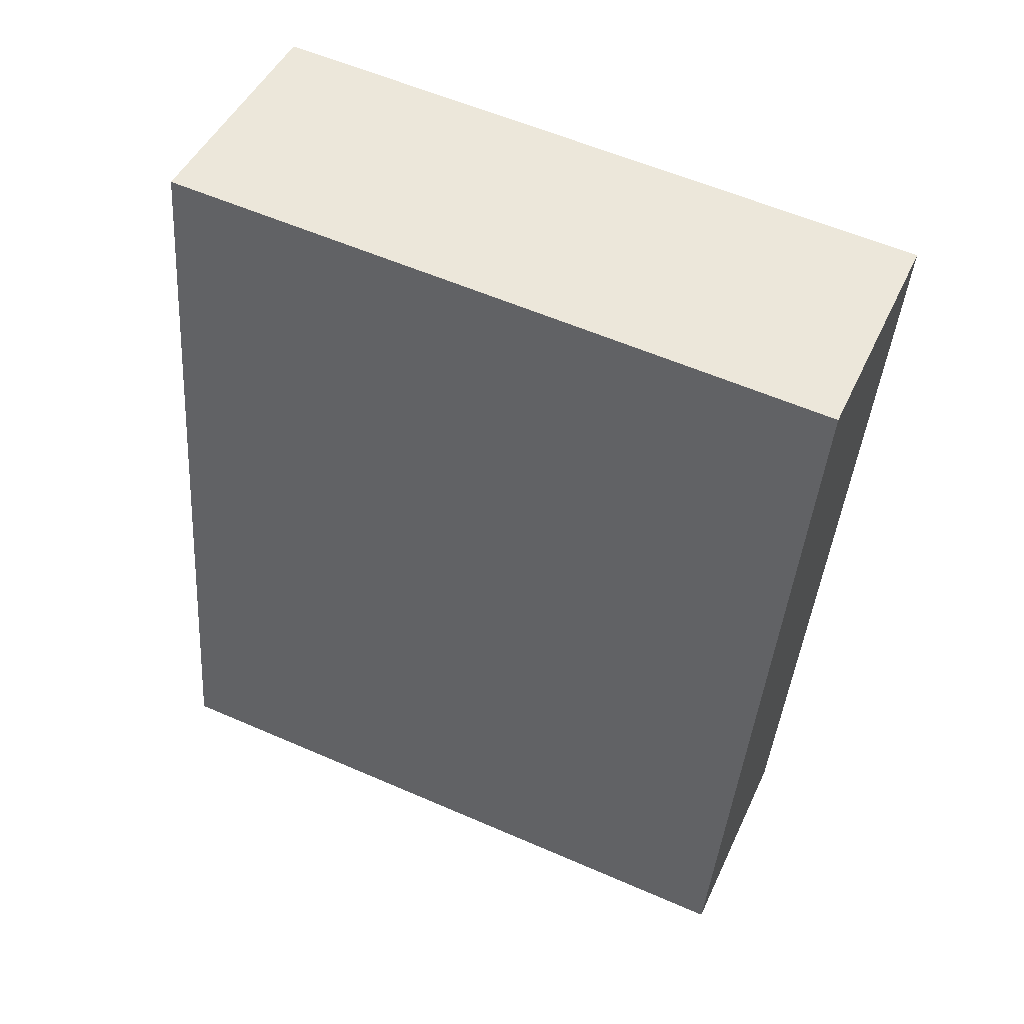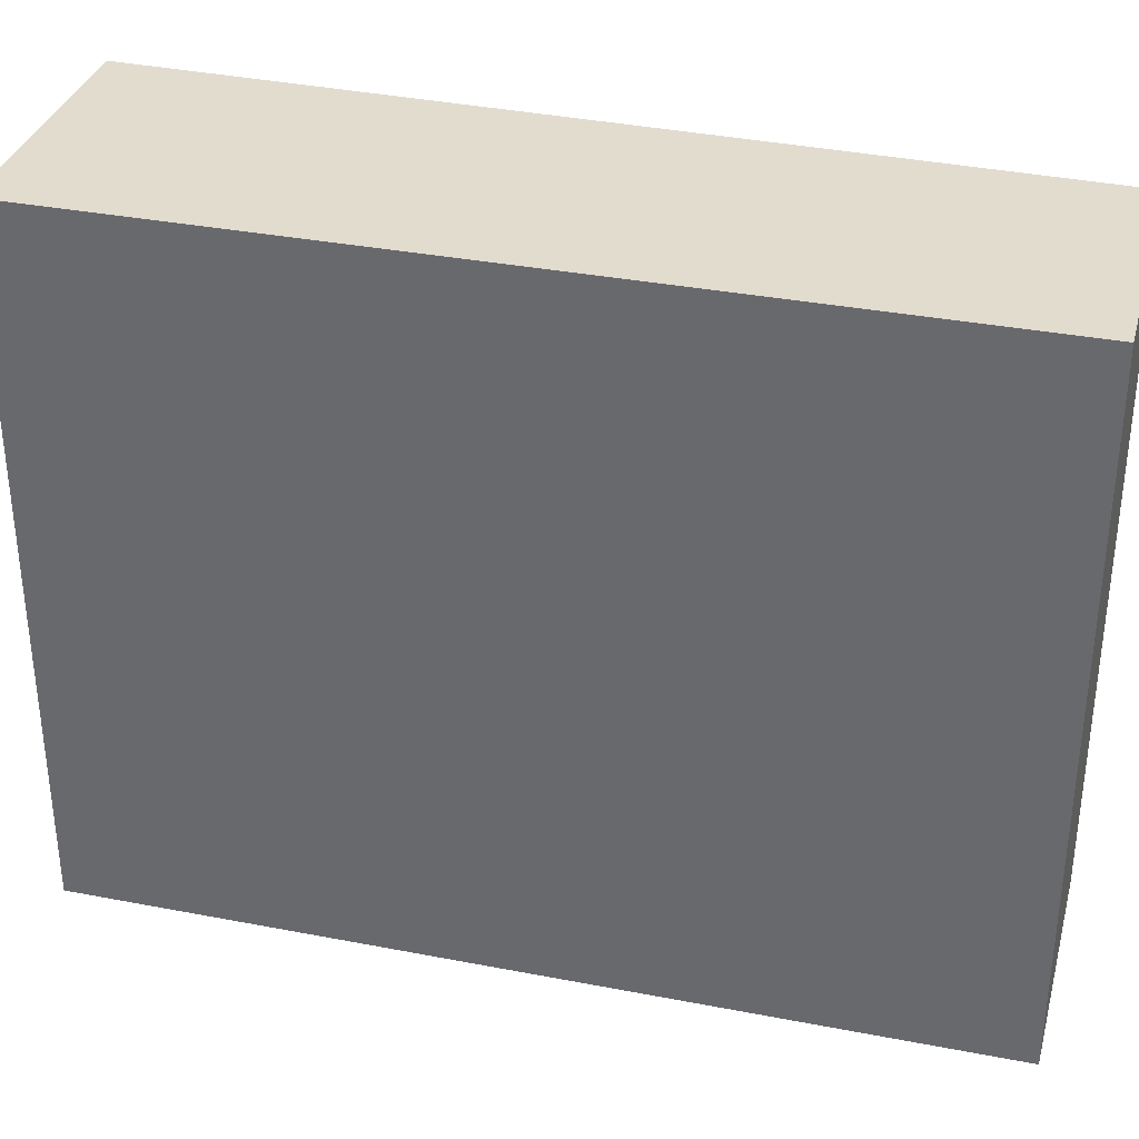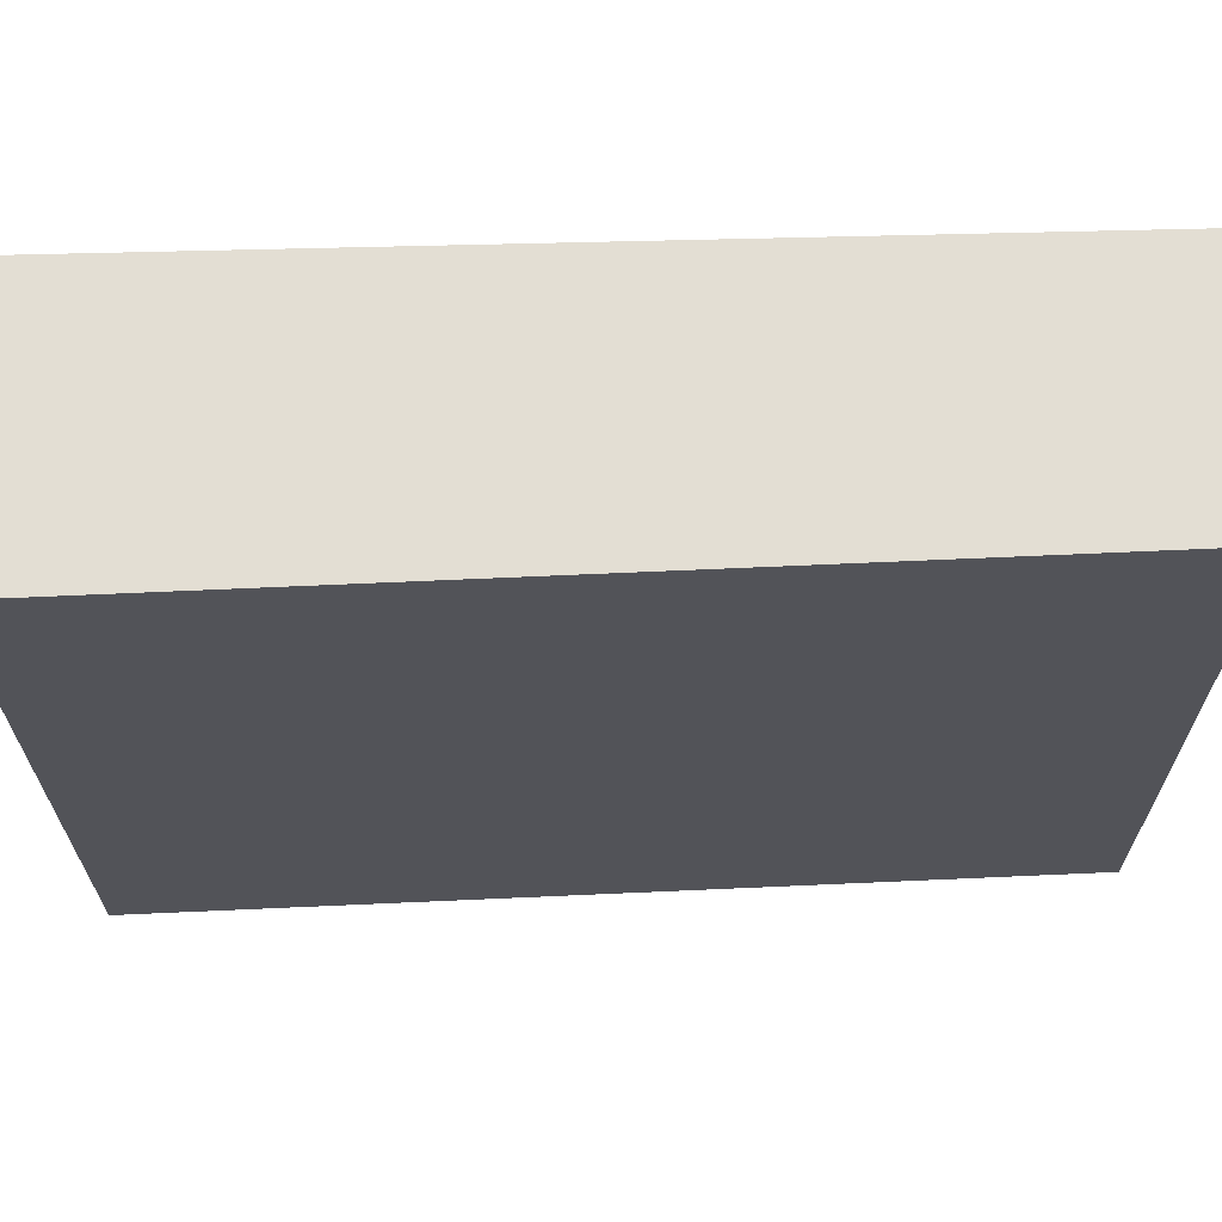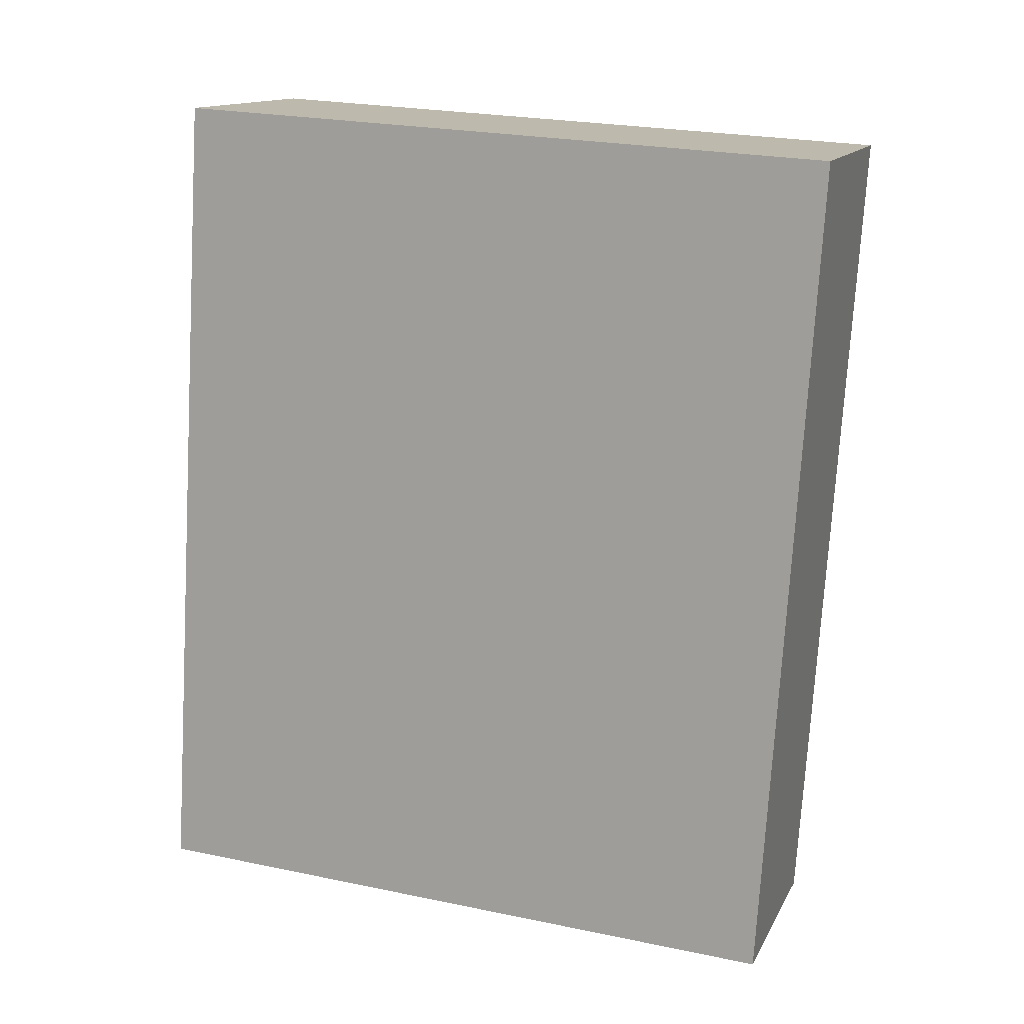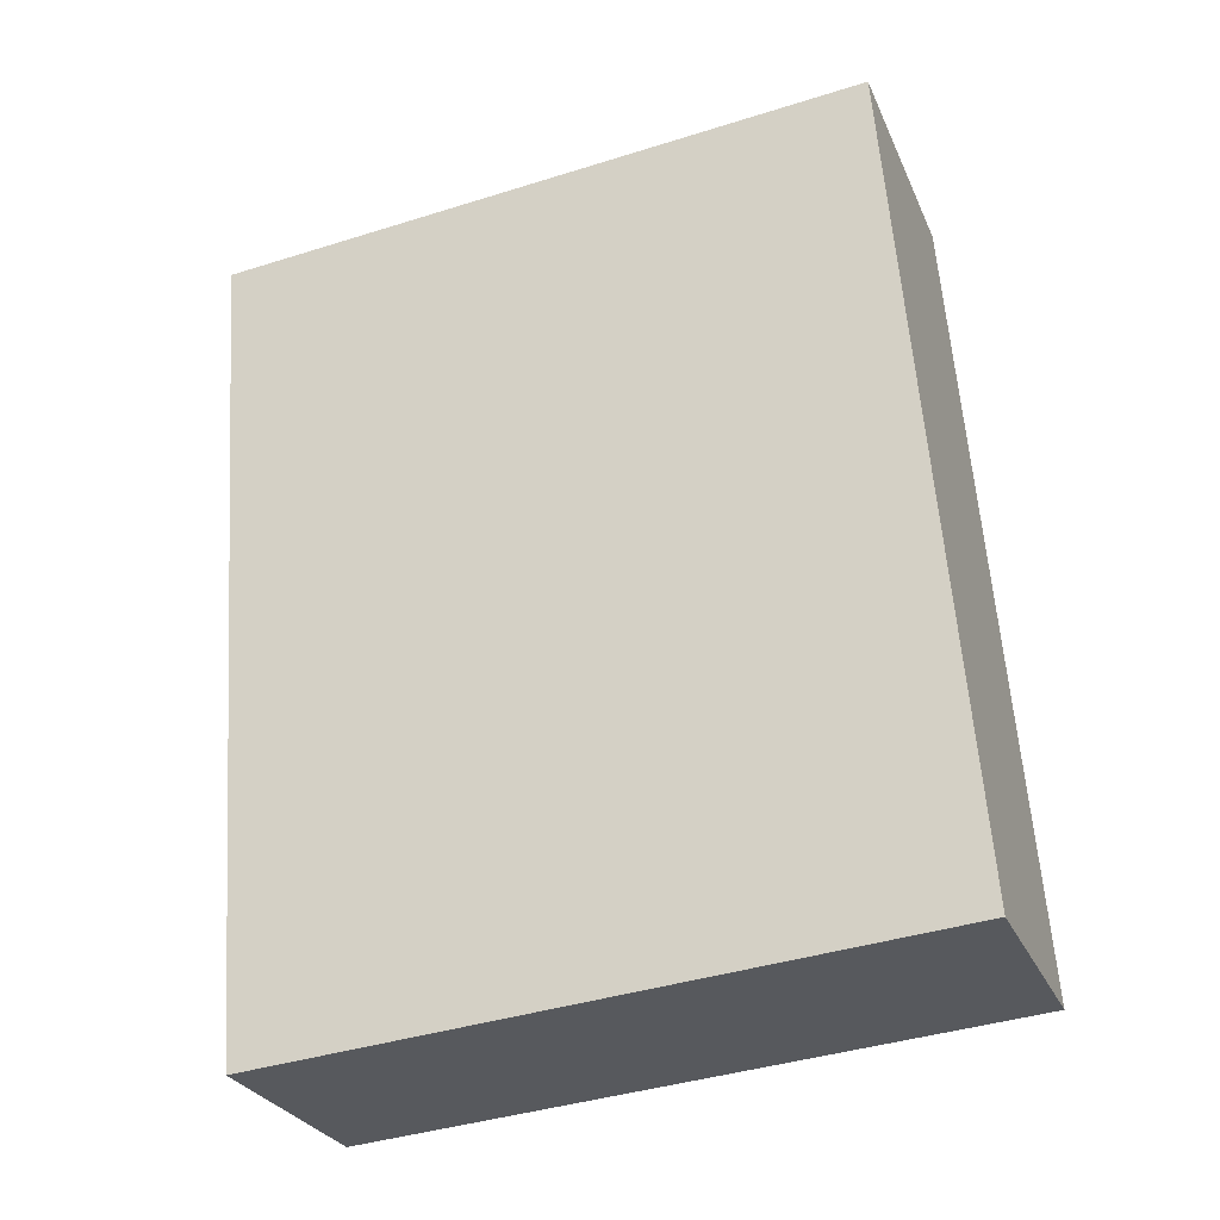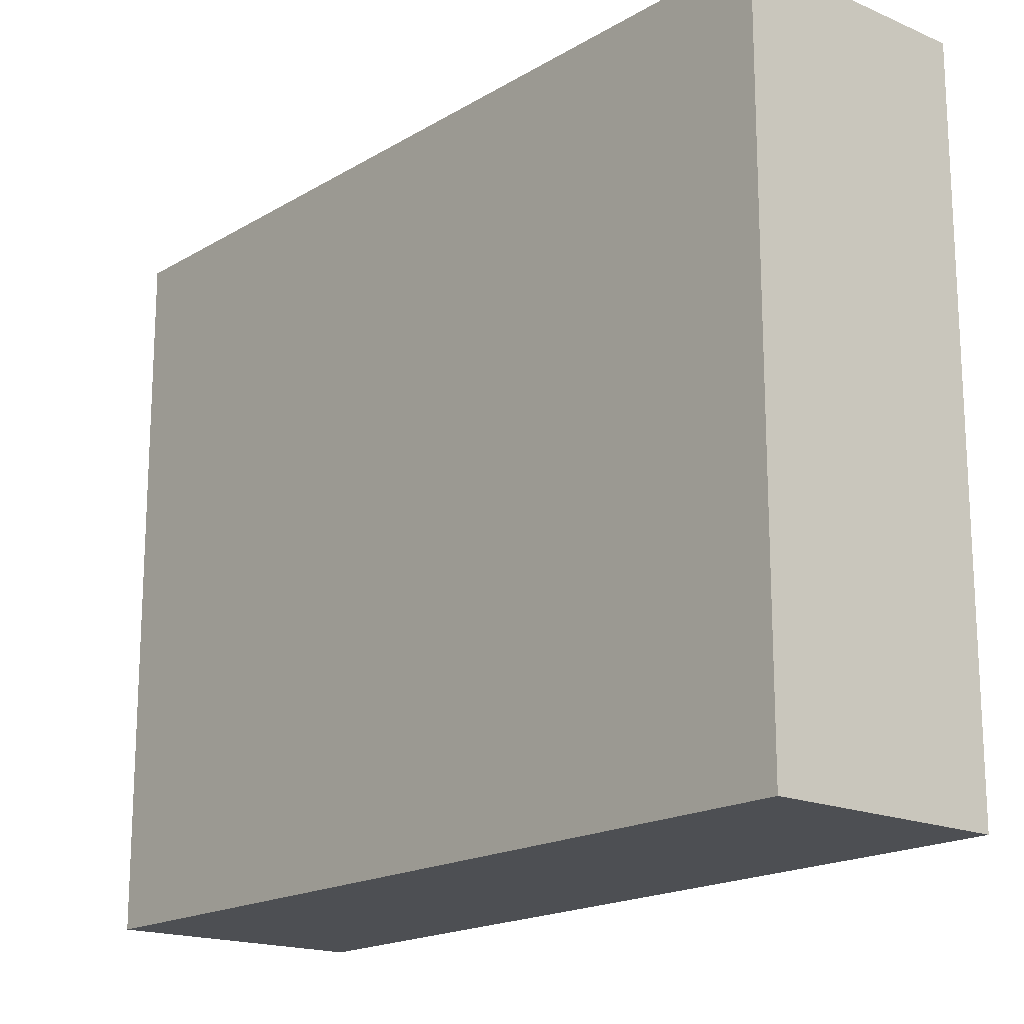
<metadata>
{"format":"obj","ext":"obj","renderer":"f3d","projection":"perspective","resolution":1024,"background":"white","views":[{"elev":57.7,"azim":-65.7,"up":"+Z"},{"elev":34.7,"azim":116.1,"up":"+Y"},{"elev":67.2,"azim":99.0,"up":"+Y"},{"elev":24.5,"azim":-71.2,"up":"+Z"},{"elev":-40.6,"azim":111.0,"up":"+Z"},{"elev":-17.7,"azim":150.9,"up":"+Y"}]}
</metadata>
<code>
v  0.491 2.166 2.664
v  0.73 2.166 -0.148
v  0 2.166 1.326e-16
v  1.277 2.166 2.524
v  0 0 0
v  0.491 -1.631e-16 2.664
v  1.277 -1.545e-16 2.524
v  0.73 9.062e-18 -0.148
g defaultobject
f 1 2 3
f 2 1 4
f 5 1 3
f 1 5 6
f 6 4 1
f 4 6 7
f 7 2 4
f 2 7 8
f 8 3 2
f 3 8 5
f 5 7 6
f 7 5 8

</code>
